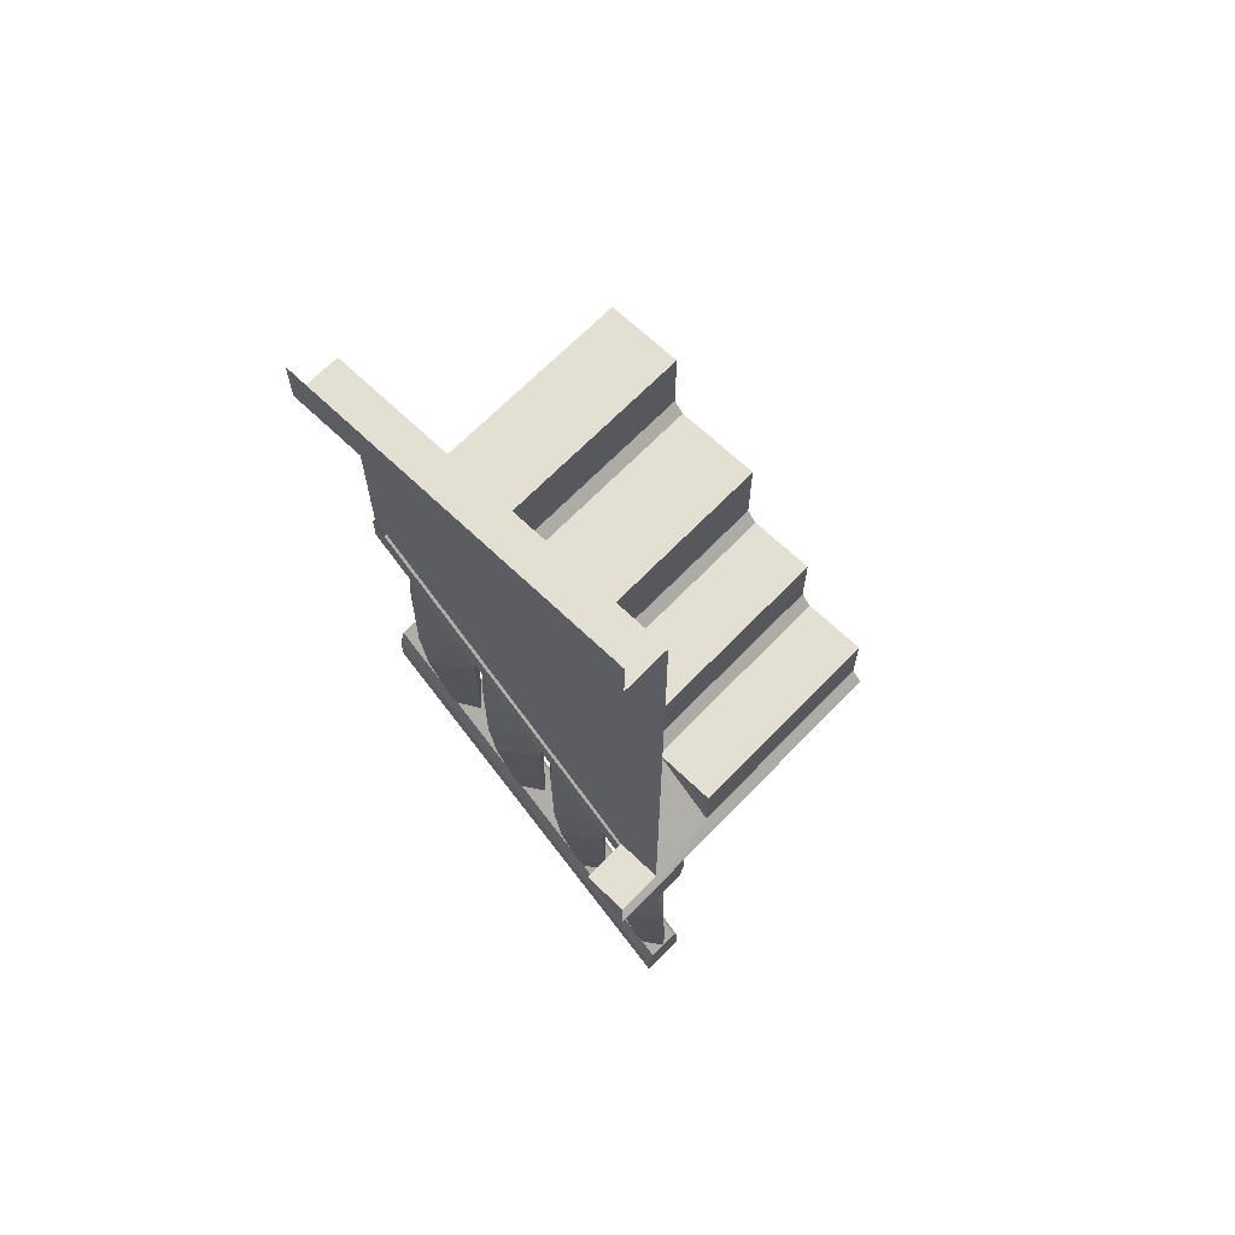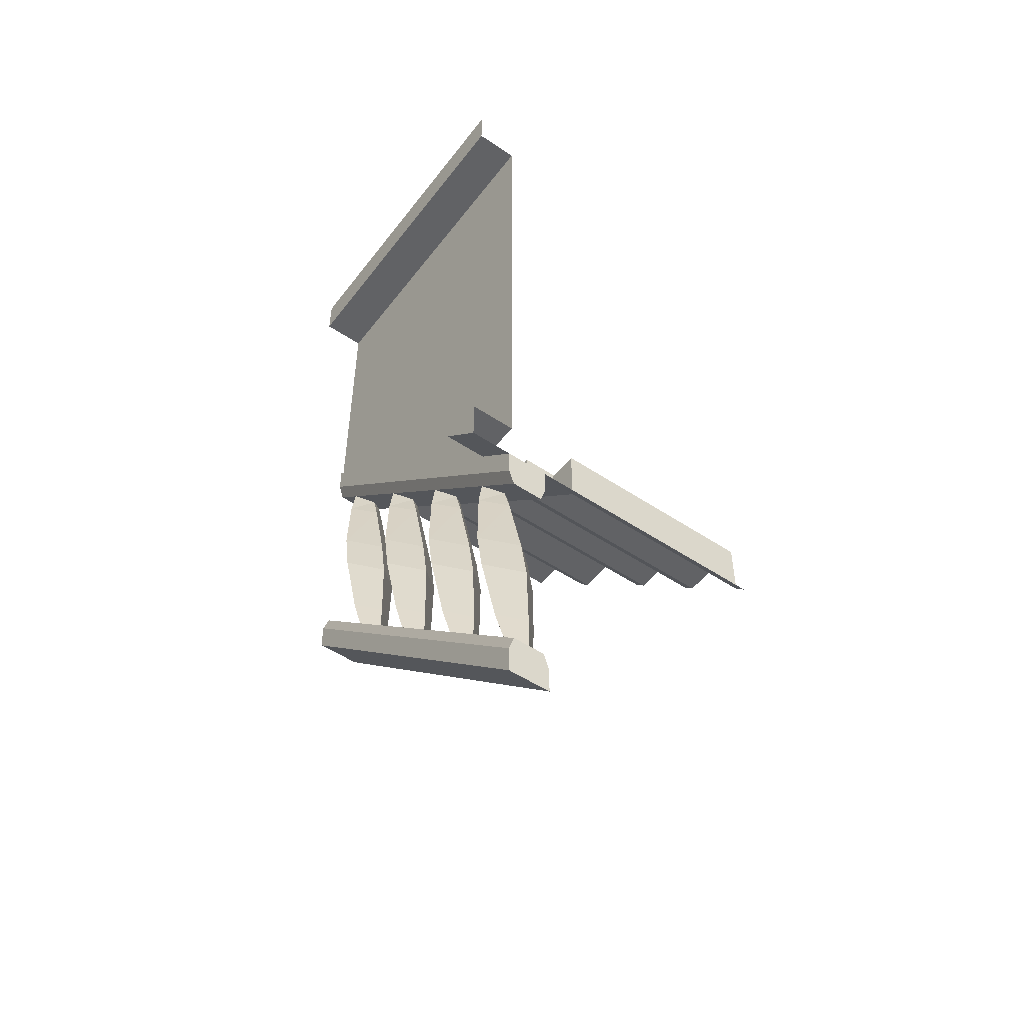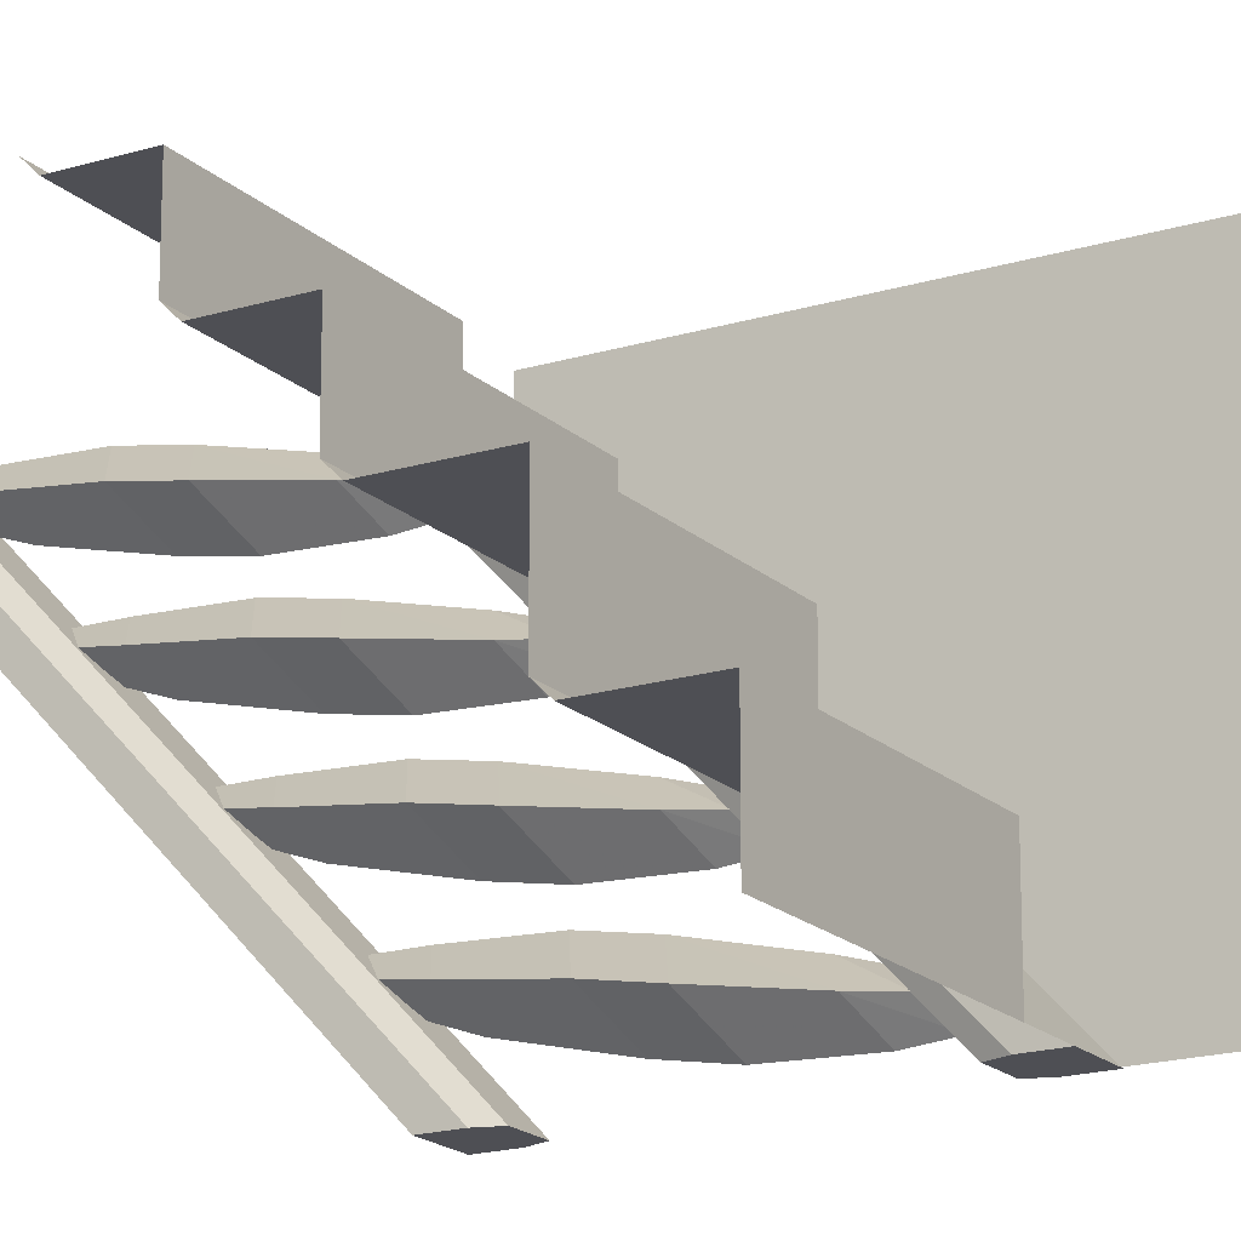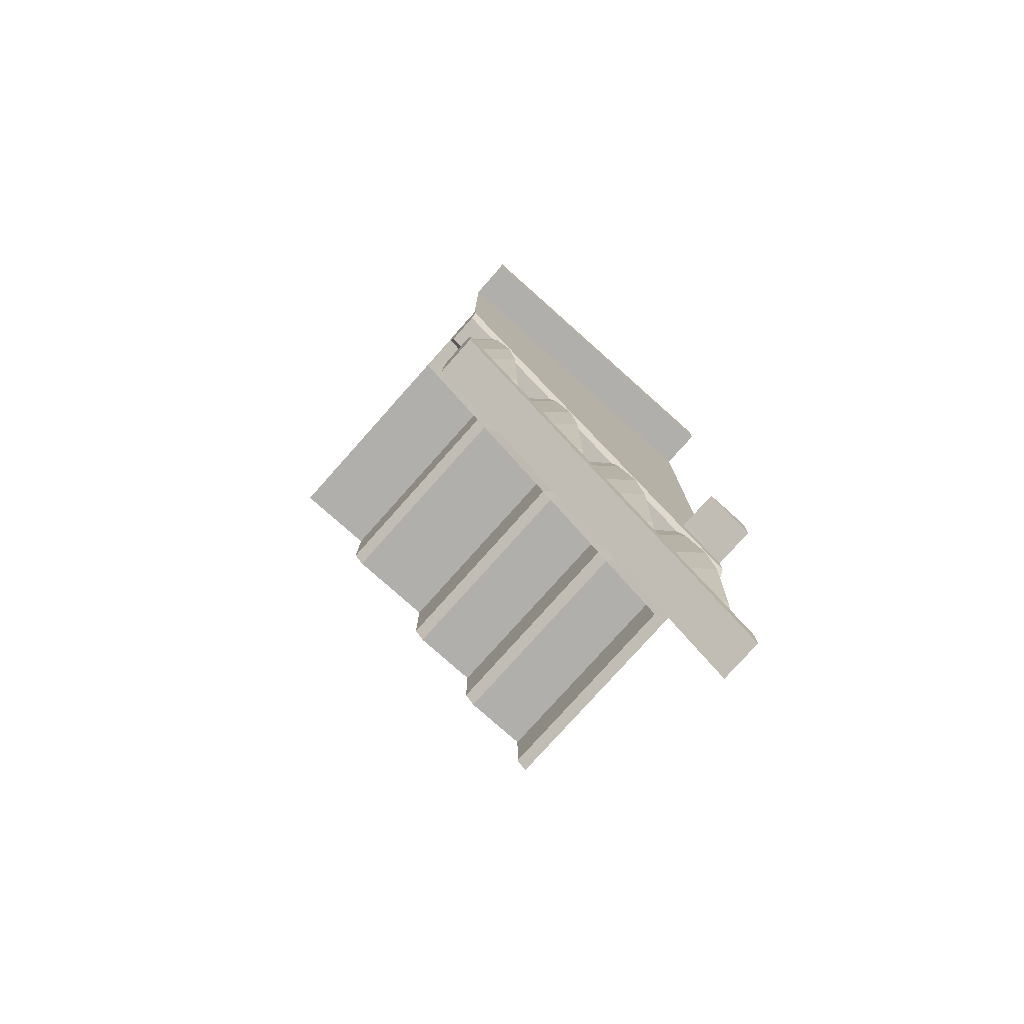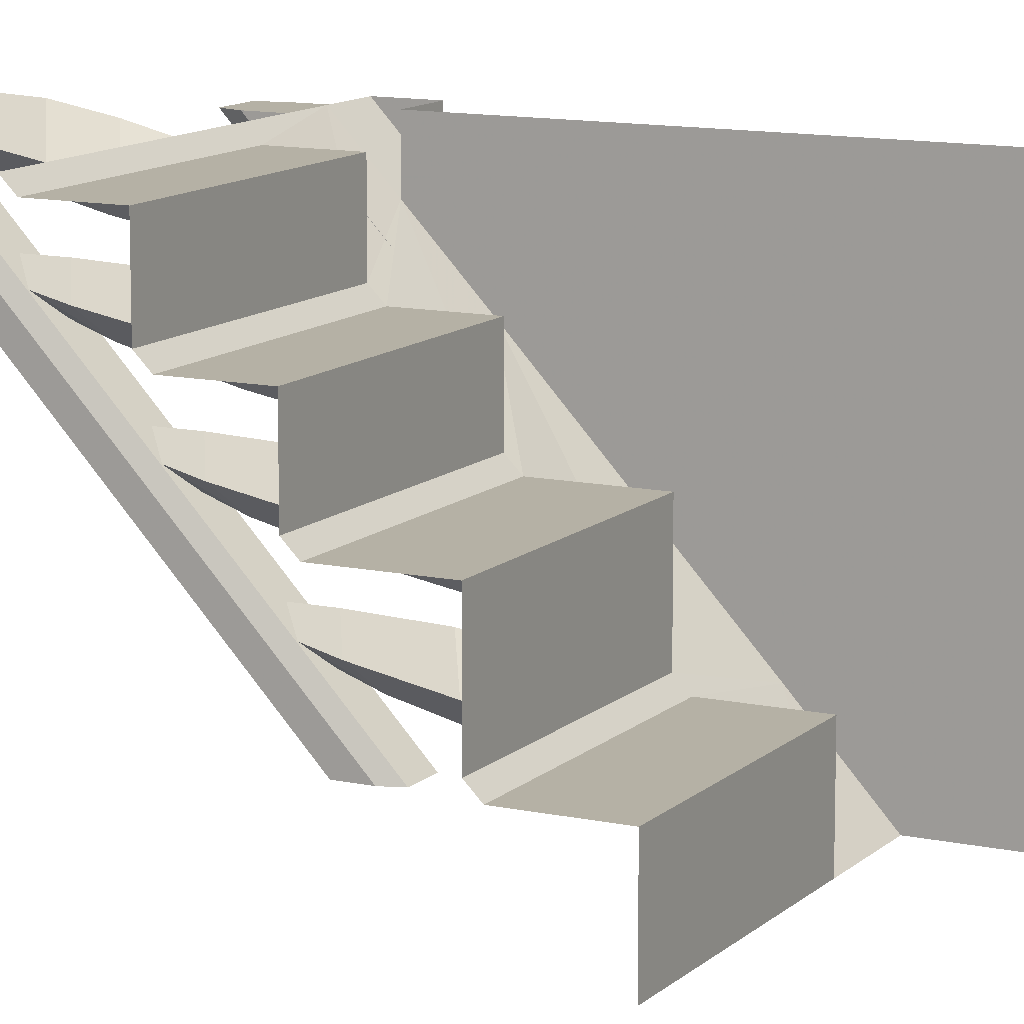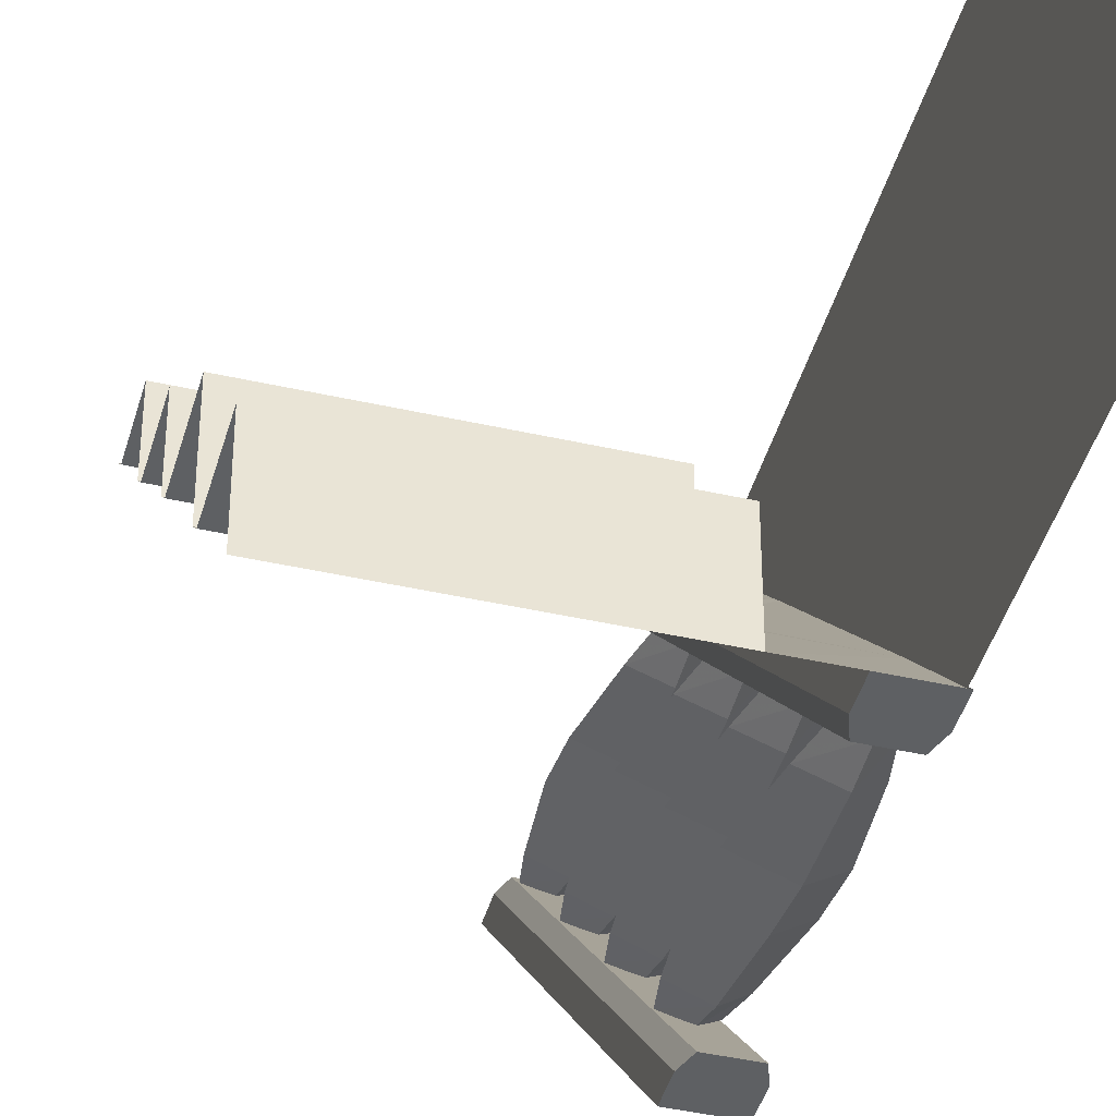
<metadata>
{"format":"obj","ext":"obj","renderer":"f3d","projection":"perspective","resolution":1024,"background":"white","views":[{"elev":66.6,"azim":-46.1,"up":"+Y"},{"elev":-50.6,"azim":-36.2,"up":"+Y"},{"elev":-18.3,"azim":120.8,"up":"+Z"},{"elev":-78.2,"azim":-131.7,"up":"+Y"},{"elev":11.9,"azim":117.4,"up":"+Z"},{"elev":-42.4,"azim":164.8,"up":"+Z"}]}
</metadata>
<code>
v -0.3672 -0.125 0.5
v -0.5 -0.125 0.5
v -0.5 -0.125 -0.5
v -0.3672 -0.125 -0.5
v -0.3672 -0.375 0.5
v -0.3672 -0.375 -0.5
v -0.3672 -0.75 0.5
v -0.3672 -0.75 -0.5
v -0.3672 -1.125 0.5
v -0.3672 -1.125 -0.2969
v -0.3672 -1.594 0.5
v -0.3672 -1.594 0.2031
v -0.3672 -1.75 0.5
v -0.3672 -1.75 0.3672
v -0.5 -1.75 0.5
v -0.5 -1.75 0.3672
v -0.5 -1.875 0.5
v -0.3672 -1.875 0.5
v -0.125 -1.672 0.2812
v -0.125 -1.844 0.4688
v -0.125 -1.875 0.5
v 0.5 -1.844 0.4688
v 0.5 -1.875 0.5
v -0.5 0 0.5
v -0.5 0 -0.5
v -0.3672 -0.9375 -0.5
v -0.125 -0.9375 -0.5
v -0.125 -1.156 -0.2656
v -0.125 -1.188 -0.2344
v -0.125 -1.422 0.02344
v -0.125 -1.453 0.05469
v -0.125 -1.641 0.25
v 0.5 -1.641 0.25
v 0.5 -1.672 0.2812
v -0.125 -1.672 0.4688
v 0.5 -1.672 0.4688
v -0.125 -0.9375 -0.2656
v 0.5 -0.9375 -0.5
v 0.5 -0.9375 -0.2656
v -0.125 -1.453 0.25
v 0.5 -1.453 0.25
v 0.5 -1.453 0.05469
v -0.125 -1.188 0.02344
v 0.5 -1.188 0.02344
v 0.5 -1.422 0.02344
v 0.5 -1.188 -0.2344
v 0.5 -1.156 -0.2656
v -0.25 -2.75 0.5
v -0.375 -2.75 0.5
v -0.375 -1.812 -0.5
v -0.25 -1.812 -0.5
v -0.25 -1.734 -0.5
v -0.25 -2.672 0.5
v -0.375 -2.672 0.5
v -0.375 -1.734 -0.5
v -0.3594 -1.688 -0.5
v -0.2656 -1.688 -0.5
v -0.2656 -2.625 0.5
v -0.3594 -2.625 0.5
v -0.25 -0.9375 -0.5
v -0.25 -1.875 0.5
v -0.25 -1.953 0.5
v -0.25 -1.016 -0.5
v -0.375 -0.9375 -0.5
v -0.375 -1.016 -0.5
v -0.375 -1.875 0.5
v -0.375 -1.953 0.5
v -0.3594 -2 0.5
v -0.2656 -2 0.5
v -0.2656 -1.062 -0.5
v -0.3594 -1.062 -0.5
v -0.375 -1.938 0.3516
v -0.3125 -1.898 0.2891
v -0.3125 -2.094 0.2969
v -0.3984 -2.148 0.3828
v -0.3125 -1.977 0.4141
v -0.3125 -1.898 0.3906
v -0.3594 -1.852 0.3438
v -0.3125 -1.805 0.2969
v -0.25 -1.938 0.3516
v -0.2266 -2.148 0.3828
v -0.2266 -2.281 0.4062
v -0.3125 -2.227 0.3203
v -0.3984 -2.281 0.4062
v -0.3125 -2.203 0.4688
v -0.2656 -1.852 0.3438
v -0.3125 -2.336 0.4922
v -0.3125 -2.531 0.5
v -0.25 -2.492 0.4375
v -0.3125 -2.453 0.375
v -0.375 -2.492 0.4375
v -0.3125 -2.539 0.4062
v -0.3594 -2.578 0.4531
v -0.3125 -2.625 0.5
v -0.2656 -2.578 0.4531
v -0.375 -1.703 0.1016
v -0.3125 -1.664 0.03906
v -0.3125 -1.859 0.04688
v -0.3984 -1.914 0.1328
v -0.3125 -1.742 0.1641
v -0.3125 -1.664 0.1406
v -0.3594 -1.617 0.09375
v -0.3125 -1.57 0.04688
v -0.25 -1.703 0.1016
v -0.2266 -1.914 0.1328
v -0.2266 -2.047 0.1562
v -0.3125 -1.992 0.07031
v -0.3984 -2.047 0.1562
v -0.3125 -1.969 0.2188
v -0.2656 -1.617 0.09375
v -0.3125 -2.102 0.2422
v -0.3125 -2.297 0.25
v -0.25 -2.258 0.1875
v -0.3125 -2.219 0.125
v -0.375 -2.258 0.1875
v -0.3125 -2.305 0.1562
v -0.3594 -2.344 0.2031
v -0.3125 -2.391 0.25
v -0.2656 -2.344 0.2031
v -0.375 -1.469 -0.1484
v -0.3125 -1.43 -0.2109
v -0.3125 -1.625 -0.2031
v -0.3984 -1.68 -0.1172
v -0.3125 -1.508 -0.08594
v -0.3125 -1.43 -0.1094
v -0.3594 -1.383 -0.1562
v -0.3125 -1.336 -0.2031
v -0.25 -1.469 -0.1484
v -0.2266 -1.68 -0.1172
v -0.2266 -1.812 -0.09375
v -0.3125 -1.758 -0.1797
v -0.3984 -1.812 -0.09375
v -0.3125 -1.734 -0.03125
v -0.2656 -1.383 -0.1562
v -0.3125 -1.867 -0.007812
v -0.3125 -2.062 0
v -0.25 -2.023 -0.0625
v -0.3125 -1.984 -0.125
v -0.375 -2.023 -0.0625
v -0.3125 -2.07 -0.09375
v -0.3594 -2.109 -0.04688
v -0.3125 -2.156 0
v -0.2656 -2.109 -0.04688
v -0.375 -1.234 -0.3984
v -0.3125 -1.195 -0.4609
v -0.3125 -1.391 -0.4531
v -0.3984 -1.445 -0.3672
v -0.3125 -1.273 -0.3359
v -0.3125 -1.195 -0.3594
v -0.3594 -1.148 -0.4062
v -0.3125 -1.102 -0.4531
v -0.25 -1.234 -0.3984
v -0.2266 -1.445 -0.3672
v -0.2266 -1.578 -0.3438
v -0.3125 -1.523 -0.4297
v -0.3984 -1.578 -0.3438
v -0.3125 -1.5 -0.2812
v -0.2656 -1.148 -0.4062
v -0.3125 -1.633 -0.2578
v -0.3125 -1.828 -0.25
v -0.25 -1.789 -0.3125
v -0.3125 -1.75 -0.375
v -0.375 -1.789 -0.3125
v -0.3125 -1.836 -0.3438
v -0.3594 -1.875 -0.2969
v -0.3125 -1.922 -0.25
v -0.2656 -1.875 -0.2969
f 1 2 3
f 1 3 4
f 1 4 5
f 5 4 6
f 11 12 13
f 13 12 14
f 48 49 50
f 48 50 51
f 68 71 69
f 69 71 70
f 74 81 82
f 74 82 83
f 74 83 75
f 75 83 84
f 75 84 85
f 81 85 87
f 81 87 82
f 84 87 85
f 98 105 106
f 98 106 107
f 98 107 99
f 99 107 108
f 99 108 109
f 105 109 111
f 105 111 106
f 108 111 109
f 122 129 130
f 122 130 131
f 122 131 123
f 123 131 132
f 123 132 133
f 129 133 135
f 129 135 130
f 132 135 133
f 146 153 154
f 146 154 155
f 146 155 147
f 147 155 156
f 147 156 157
f 153 157 159
f 153 159 154
f 156 159 157
f 5 6 7
f 7 6 8
f 9 10 11
f 11 10 12
f 7 8 9
f 9 8 10
f 10 8 26
f 13 14 15
f 15 14 16
f 15 16 17
f 2 24 25
f 2 25 3
f 17 16 14
f 17 14 18
f 18 14 19
f 18 19 20
f 18 20 21
f 10 26 27
f 10 27 28
f 10 28 29
f 10 29 12
f 12 29 30
f 12 30 31
f 12 31 14
f 14 31 32
f 14 32 19
f 21 20 22
f 21 22 23
f 19 32 33
f 19 33 34
f 30 45 31
f 31 45 42
f 28 47 29
f 29 47 46
f 19 34 35
f 37 27 38
f 37 38 39
f 35 34 36
f 40 31 42
f 40 42 41
f 43 29 46
f 43 46 44
f 19 35 20
f 37 28 27
f 29 43 30
f 31 40 32
f 20 35 36
f 20 36 22
f 37 39 28
f 32 40 41
f 32 41 33
f 30 43 44
f 30 44 45
f 28 39 47
f 48 51 52
f 48 52 53
f 49 54 50
f 50 54 55
f 62 69 63
f 63 69 70
f 65 71 67
f 67 71 68
f 72 73 74
f 72 74 75
f 72 75 76
f 73 80 81
f 73 81 74
f 75 85 76
f 76 85 80
f 80 85 81
f 82 87 88
f 82 88 89
f 82 89 83
f 83 89 90
f 83 90 84
f 84 90 91
f 84 91 87
f 91 88 87
f 96 97 98
f 96 98 99
f 96 99 100
f 97 104 105
f 97 105 98
f 99 109 100
f 100 109 104
f 104 109 105
f 106 111 112
f 106 112 113
f 106 113 107
f 107 113 114
f 107 114 108
f 108 114 115
f 108 115 111
f 115 112 111
f 120 121 122
f 120 122 123
f 120 123 124
f 121 128 129
f 121 129 122
f 123 133 124
f 124 133 128
f 128 133 129
f 130 135 136
f 130 136 137
f 130 137 131
f 131 137 138
f 131 138 132
f 132 138 139
f 132 139 135
f 139 136 135
f 144 145 146
f 144 146 147
f 144 147 148
f 145 152 153
f 145 153 146
f 147 157 148
f 148 157 152
f 152 157 153
f 154 159 160
f 154 160 161
f 154 161 155
f 155 161 162
f 155 162 156
f 156 162 163
f 156 163 159
f 163 160 159
f 48 53 49
f 49 53 54
f 50 55 51
f 51 55 52
f 52 55 56
f 52 56 57
f 52 57 53
f 53 57 58
f 53 58 54
f 54 58 59
f 54 59 55
f 55 59 56
f 60 61 62
f 60 62 63
f 60 63 64
f 64 63 65
f 64 65 66
f 66 65 67
f 66 67 61
f 61 67 62
f 62 67 68
f 62 68 69
f 63 70 65
f 65 70 71
f 72 76 77
f 72 77 78
f 72 78 73
f 73 78 79
f 73 79 80
f 76 80 86
f 76 86 77
f 80 79 86
f 91 90 92
f 91 92 93
f 91 93 88
f 89 88 94
f 89 94 95
f 89 95 90
f 90 95 92
f 88 93 94
f 96 100 101
f 96 101 102
f 96 102 97
f 97 102 103
f 97 103 104
f 100 104 110
f 100 110 101
f 104 103 110
f 115 114 116
f 115 116 117
f 115 117 112
f 113 112 118
f 113 118 119
f 113 119 114
f 114 119 116
f 112 117 118
f 120 124 125
f 120 125 126
f 120 126 121
f 121 126 127
f 121 127 128
f 124 128 134
f 124 134 125
f 128 127 134
f 139 138 140
f 139 140 141
f 139 141 136
f 137 136 142
f 137 142 143
f 137 143 138
f 138 143 140
f 136 141 142
f 144 148 149
f 144 149 150
f 144 150 145
f 145 150 151
f 145 151 152
f 148 152 158
f 148 158 149
f 152 151 158
f 163 162 164
f 163 164 165
f 163 165 160
f 161 160 166
f 161 166 167
f 161 167 162
f 162 167 164
f 160 165 166
f 56 59 57
f 57 59 58

</code>
